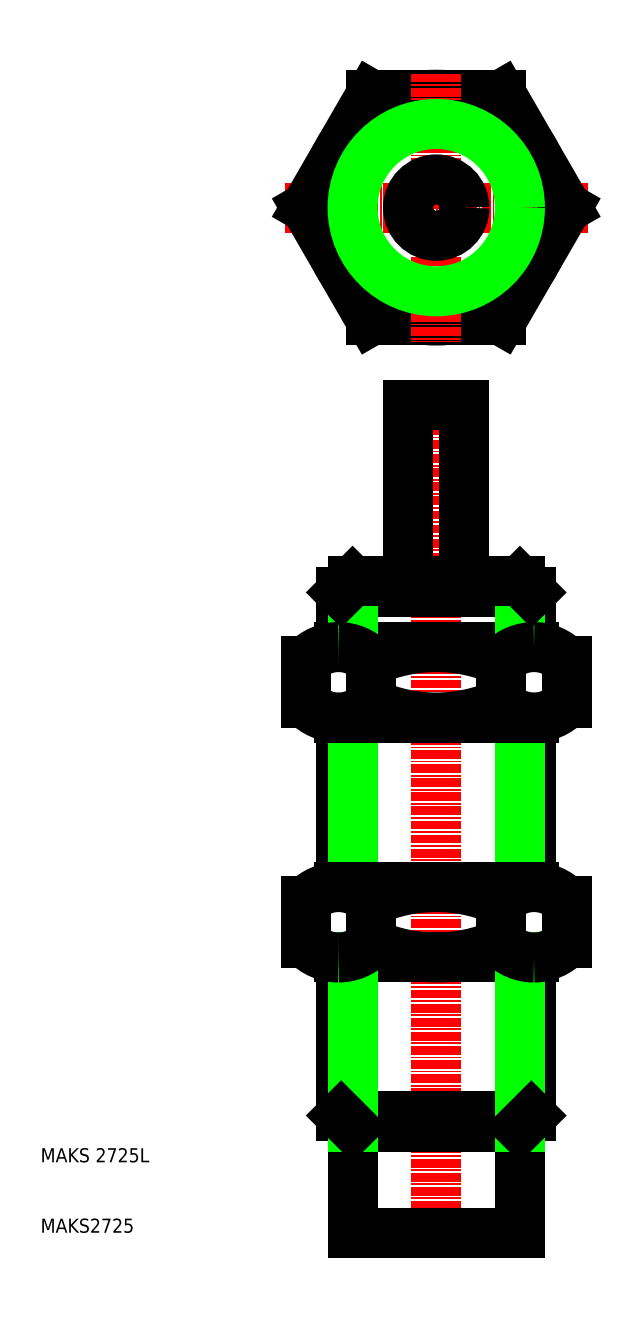
<metadata>
{"format":"dxf","ext":"dxf","renderer":"ezdxf+matplotlib","layout":"modelspace","background":"white","min_lineweight":24,"dpi":150}
</metadata>
<code>
0
SECTION
2
ENTITIES
0
LINE
8
0
10
79.66
20
59.07
30
0
11
79.66
21
83.13
31
0
0
LINE
8
0
10
52.66
20
83.13
30
0
11
52.66
21
59.07
31
0
0
LINE
8
CENTER
10
66.16
20
130.5
30
0
11
66.16
21
7.007
31
0
0
LINE
8
0
10
78.04
20
83.13
30
0
11
78.04
21
59.07
31
0
0
LINE
8
0
10
54.29
20
59.07
30
0
11
54.29
21
83.13
31
0
0
TEXT
8
0
10
10
20
10
30
0
40
2
1
MAKS2725
0
LINE
8
0
10
54.29
20
25.01
30
0
11
54.29
21
10.01
31
0
0
LINE
8
0
10
78.04
20
25.01
30
0
11
78.04
21
10.01
31
0
0
LINE
8
0
10
54.29
20
10.01
30
0
11
78.04
21
10.01
31
0
0
ARC
8
0
10
66.16
20
71.46
30
0
40
22.39
50
245.6
51
294.4
0
ARC
8
0
10
66.16
20
36.68
30
0
40
22.39
50
65.6
51
114.4
0
LINE
8
0
10
52.29
20
49.07
30
0
11
80.04
21
49.07
31
0
0
LINE
8
0
10
52.29
20
59.07
30
0
11
80.04
21
59.07
31
0
0
LINE
8
0
10
54.29
20
25.01
30
0
11
78.04
21
25.01
31
0
0
LINE
8
0
10
52.66
20
26.63
30
0
11
79.66
21
26.63
31
0
0
LINE
8
0
10
52.66
20
49.07
30
0
11
52.66
21
26.63
31
0
0
LINE
8
0
10
54.29
20
25.01
30
0
11
54.29
21
49.07
31
0
0
LINE
8
0
10
54.29
20
25.01
30
0
11
52.66
21
26.63
31
0
0
ARC
8
0
10
52.29
20
52.72
30
0
40
6.348
50
43.23
51
90
0
ARC
8
0
10
52.29
20
52.72
30
0
40
6.348
50
90
51
136.8
0
ARC
8
0
10
52.29
20
55.42
30
0
40
6.348
50
270
51
316.8
0
LINE
8
0
10
47.66
20
57.07
30
0
11
47.66
21
51.07
31
0
0
ARC
8
0
10
52.29
20
55.42
30
0
40
6.348
50
223.2
51
270
0
LINE
8
0
10
56.91
20
57.07
30
0
11
56.91
21
51.07
31
0
0
LINE
8
0
10
79.66
20
26.63
30
0
11
79.66
21
49.07
31
0
0
LINE
8
0
10
78.04
20
49.07
30
0
11
78.04
21
25.01
31
0
0
LINE
8
0
10
79.66
20
26.63
30
0
11
78.04
21
25.01
31
0
0
ARC
8
0
10
80.04
20
55.42
30
0
40
6.348
50
223.2
51
270
0
ARC
8
0
10
80.04
20
52.72
30
0
40
6.348
50
90
51
136.8
0
LINE
8
0
10
75.41
20
57.07
30
0
11
75.41
21
51.07
31
0
0
ARC
8
0
10
80.04
20
52.72
30
0
40
6.348
50
43.23
51
90
0
LINE
8
0
10
84.66
20
57.07
30
0
11
84.66
21
51.07
31
0
0
ARC
8
0
10
80.04
20
55.42
30
0
40
6.348
50
270
51
316.8
0
TEXT
8
0
10
10
20
20
30
0
40
2
1
MAKS 2725L
0
LINE
8
0
10
62.16
20
102.5
30
0
11
62.16
21
127.5
31
0
0
LINE
8
0
10
70.16
20
102.5
30
0
11
70.16
21
127.5
31
0
0
ARC
8
0
10
66.16
20
70.74
30
0
40
22.39
50
65.6
51
114.4
0
ARC
8
0
10
66.16
20
105.5
30
0
40
22.39
50
245.6
51
294.4
0
LINE
8
0
10
80.04
20
93.13
30
0
11
52.29
21
93.13
31
0
0
LINE
8
0
10
80.04
20
83.13
30
0
11
52.29
21
83.13
31
0
0
LINE
8
0
10
52.66
20
100.9
30
0
11
79.66
21
100.9
31
0
0
LINE
8
0
10
52.66
20
100.9
30
0
11
52.66
21
93.13
31
0
0
LINE
8
0
10
54.29
20
93.13
30
0
11
54.29
21
102.5
31
0
0
ARC
8
0
10
52.29
20
89.48
30
0
40
6.348
50
223.2
51
270
0
ARC
8
0
10
52.29
20
89.48
30
0
40
6.348
50
270
51
316.8
0
ARC
8
0
10
52.29
20
86.78
30
0
40
6.348
50
43.23
51
90
0
ARC
8
0
10
52.29
20
86.78
30
0
40
6.348
50
90
51
136.8
0
LINE
8
0
10
47.66
20
85.13
30
0
11
47.66
21
91.13
31
0
0
LINE
8
0
10
56.91
20
85.13
30
0
11
56.91
21
91.13
31
0
0
LINE
8
0
10
52.66
20
100.9
30
0
11
54.29
21
102.5
31
0
0
LINE
8
0
10
79.66
20
93.13
30
0
11
79.66
21
100.9
31
0
0
LINE
8
0
10
78.04
20
102.5
30
0
11
78.04
21
93.13
31
0
0
ARC
8
0
10
80.04
20
86.78
30
0
40
6.348
50
90
51
136.8
0
ARC
8
0
10
80.04
20
89.48
30
0
40
6.348
50
223.2
51
270
0
LINE
8
0
10
75.41
20
85.13
30
0
11
75.41
21
91.13
31
0
0
ARC
8
0
10
80.04
20
89.48
30
0
40
6.348
50
270
51
316.8
0
ARC
8
0
10
80.04
20
86.78
30
0
40
6.348
50
43.23
51
90
0
LINE
8
0
10
84.66
20
85.13
30
0
11
84.66
21
91.13
31
0
0
LINE
8
0
10
78.04
20
102.5
30
0
11
54.29
21
102.5
31
0
0
LINE
8
0
10
78.04
20
102.5
30
0
11
79.66
21
100.9
31
0
0
CIRCLE
8
0
10
66.16
20
155.5
30
0
40
16.02
0
CIRCLE
8
0
10
66.16
20
155.5
30
0
40
13.5
0
LINE
8
0
10
75.41
20
171.5
30
0
11
56.91
21
171.5
31
0
0
LINE
8
0
10
56.91
20
139.5
30
0
11
75.41
21
139.5
31
0
0
LINE
8
CENTER
10
44.66
20
155.5
30
0
11
87.66
21
155.5
31
0
0
LINE
8
0
10
47.66
20
155.5
30
0
11
56.91
21
139.5
31
0
0
LINE
8
0
10
56.91
20
171.5
30
0
11
47.66
21
155.5
31
0
0
LINE
8
0
10
75.41
20
139.5
30
0
11
84.66
21
155.5
31
0
0
LINE
8
CENTER
10
66.16
20
174.5
30
0
11
66.16
21
136.5
31
0
0
LINE
8
0
10
62.16
20
127.5
30
0
11
70.16
21
127.5
31
0
0
LINE
8
0
10
84.66
20
155.5
30
0
11
75.41
21
171.5
31
0
0
CIRCLE
8
0
10
66.16
20
155.5
30
0
40
4
0
CIRCLE
8
0
10
66.16
20
155.5
30
0
40
11.88
0
ENDSEC
0
EOF

</code>
